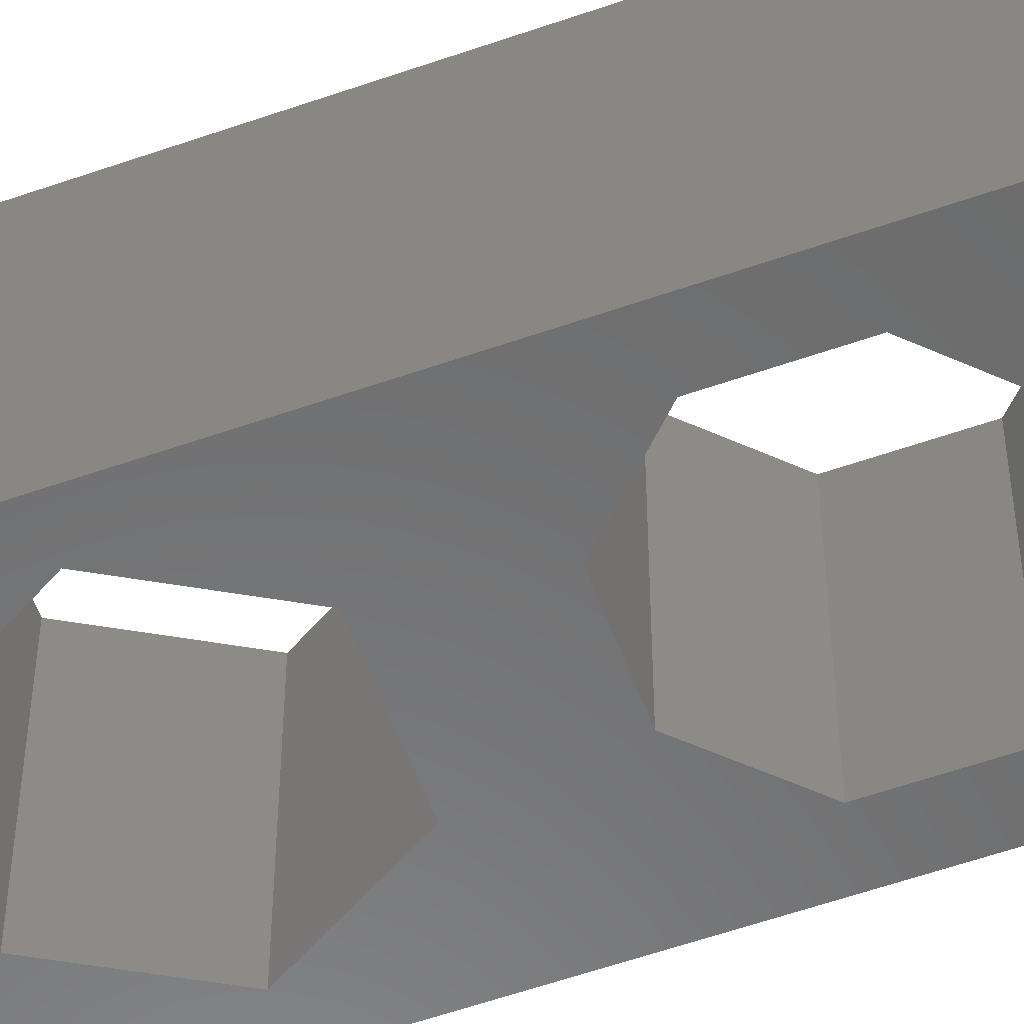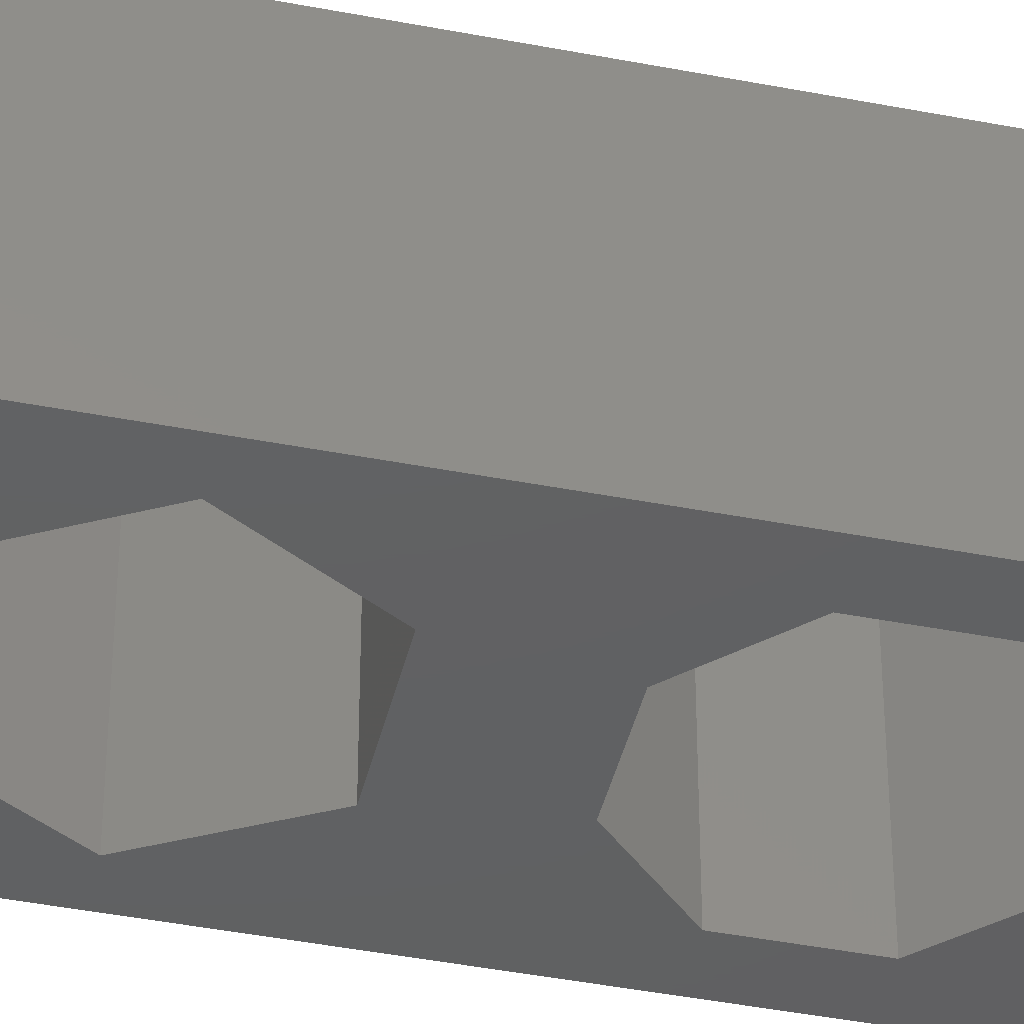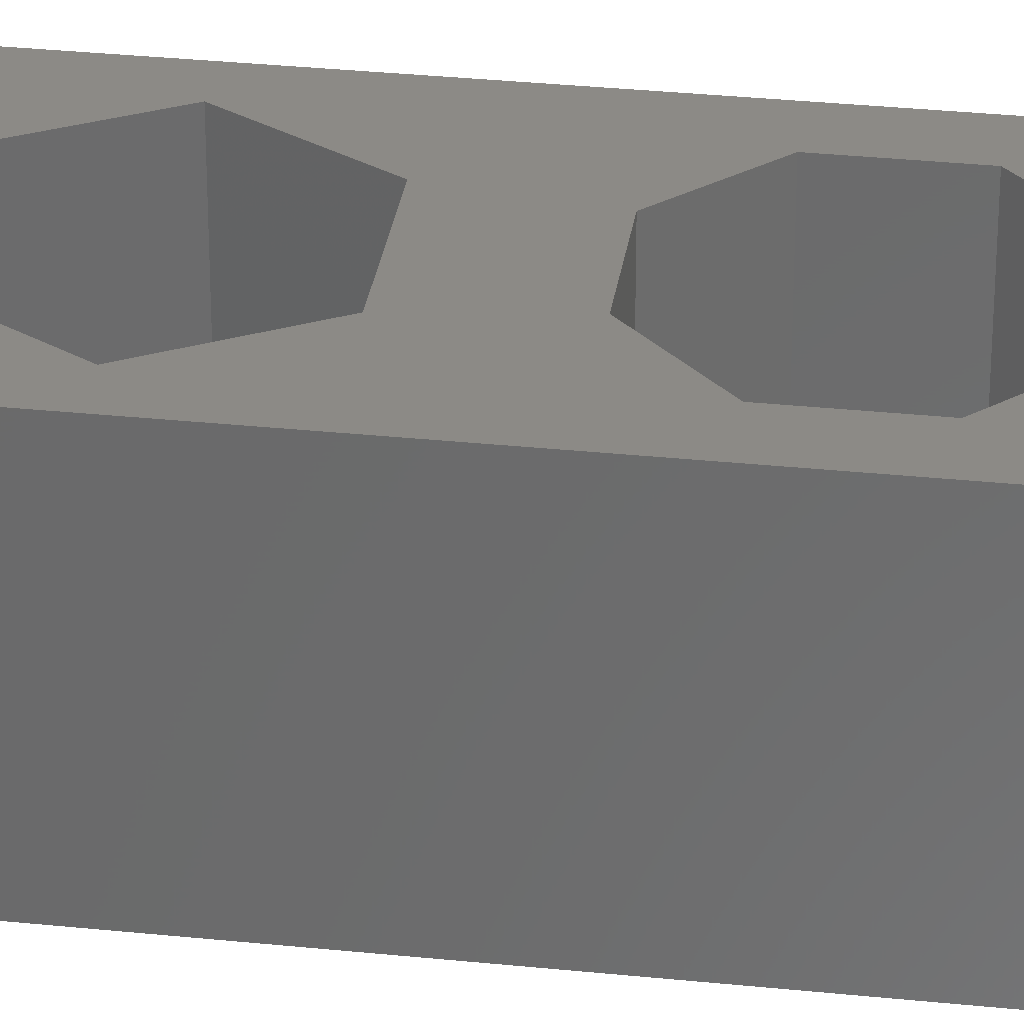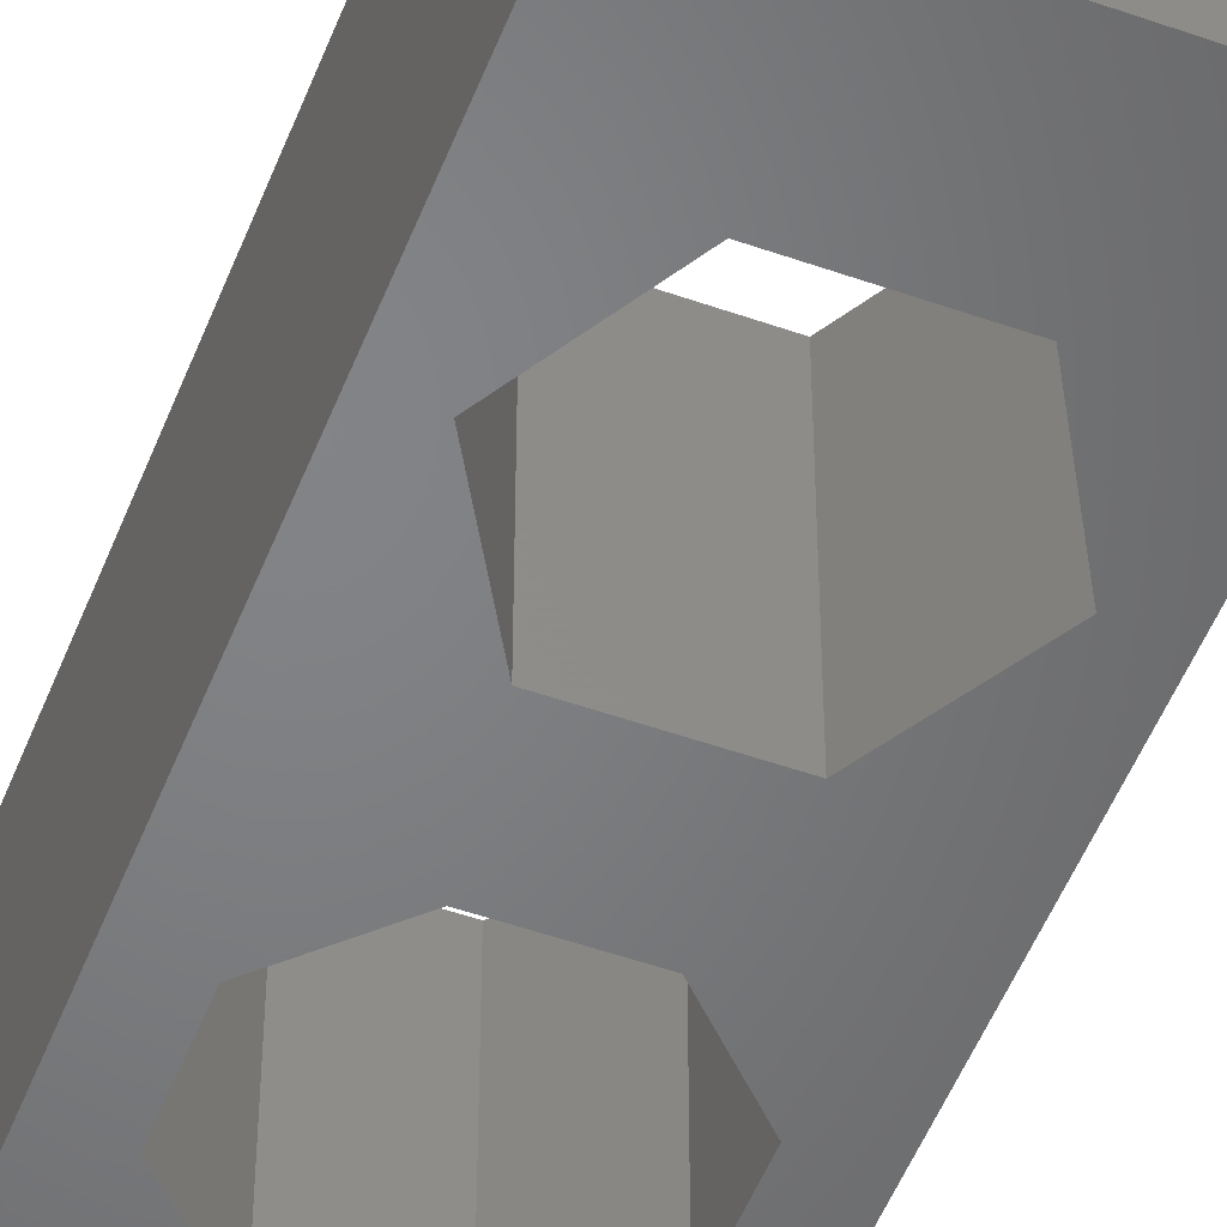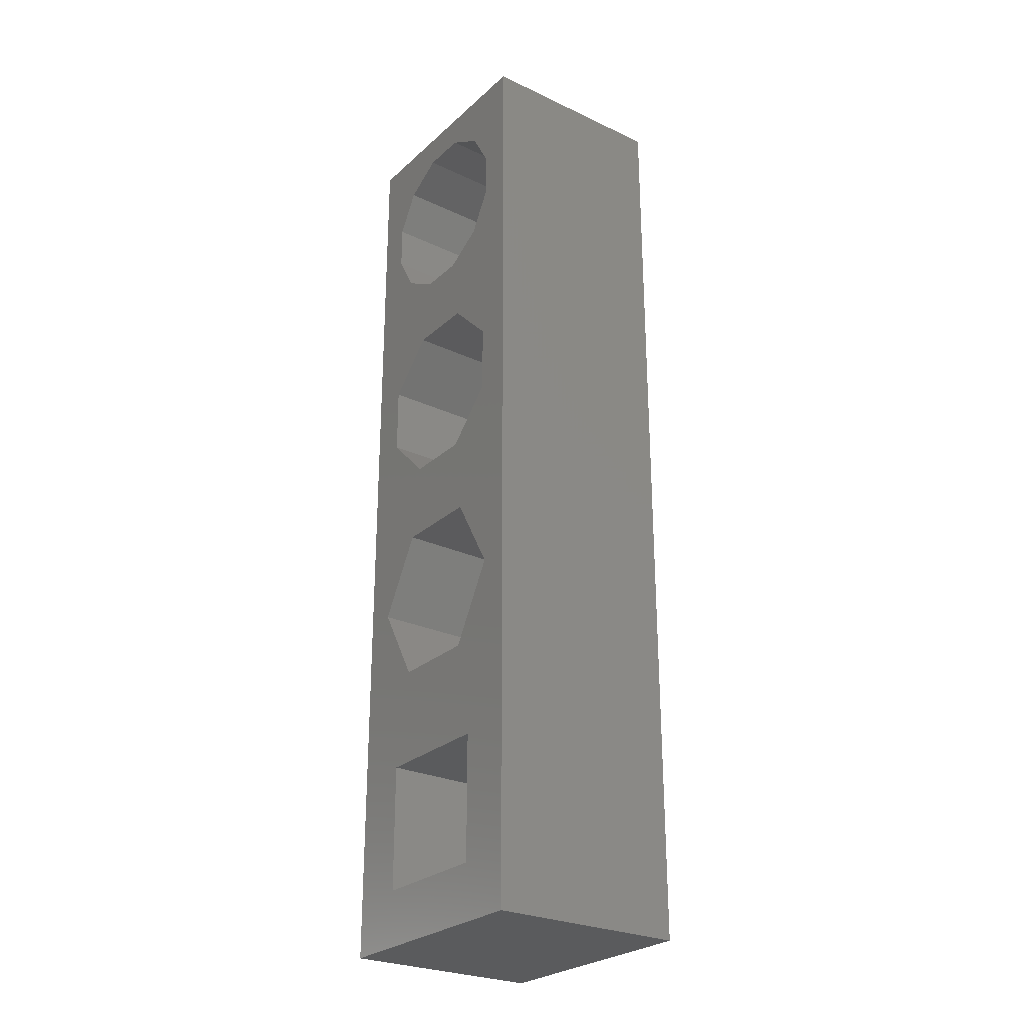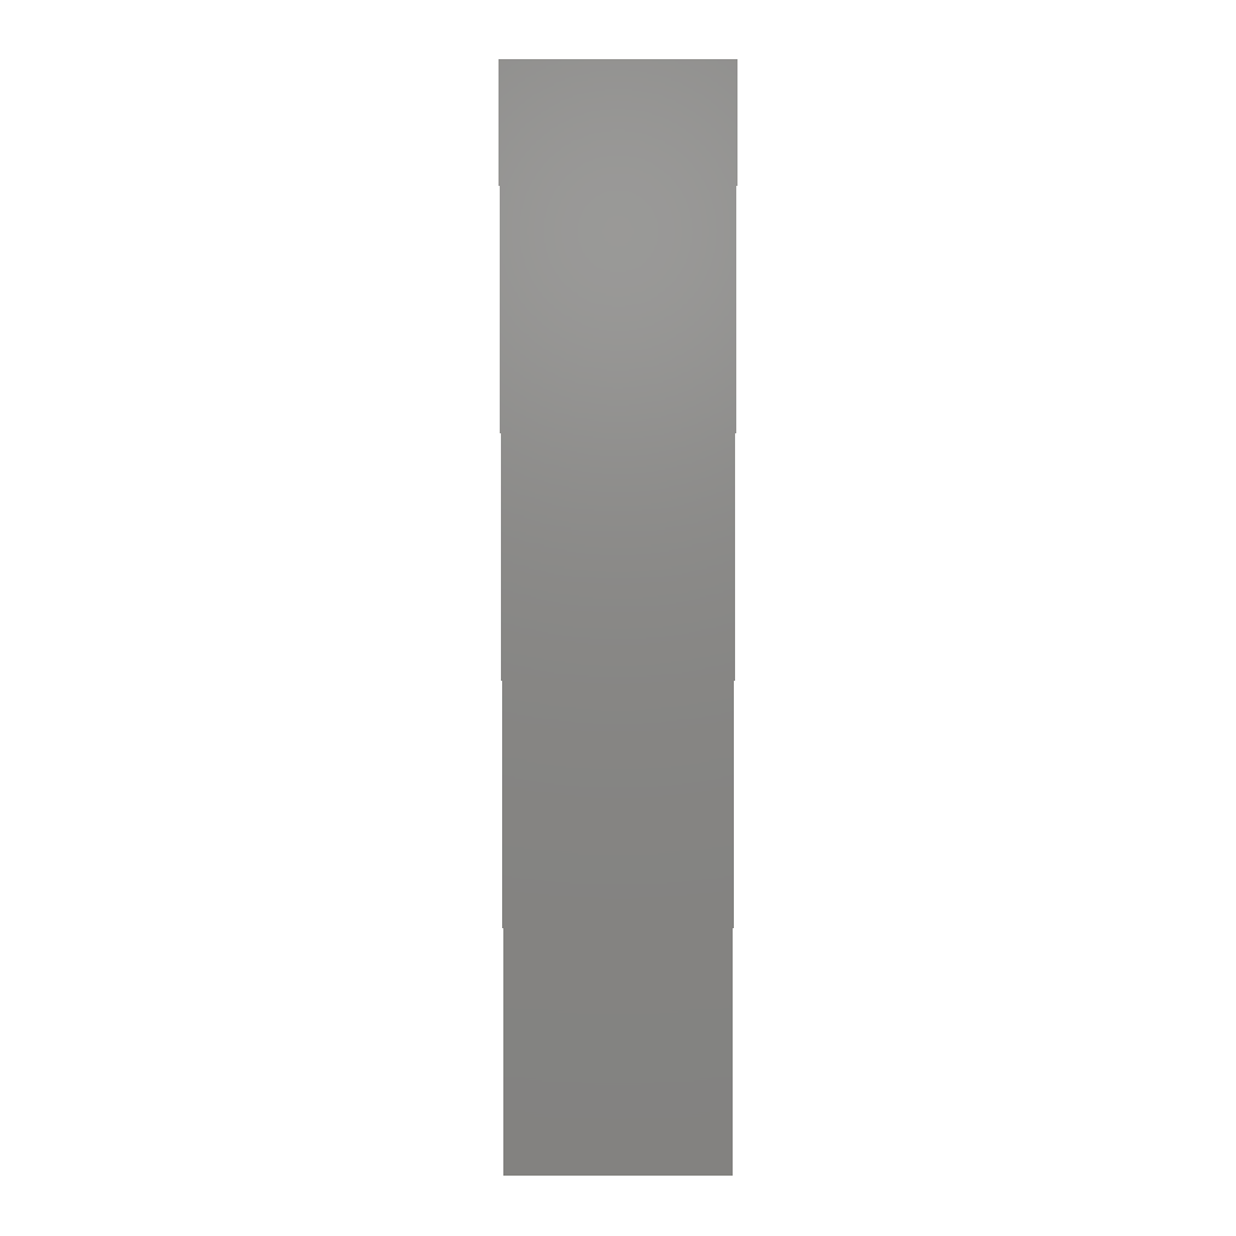
<metadata>
{"format":"stl","ext":"stl","renderer":"f3d","projection":"perspective","resolution":1024,"background":"white","views":[{"elev":-57.1,"azim":110.1,"up":"+Z"},{"elev":-42.6,"azim":76.9,"up":"+Z"},{"elev":32.0,"azim":98.3,"up":"+Z"},{"elev":-51.4,"azim":-21.0,"up":"+Z"},{"elev":-26.7,"azim":-126.2,"up":"+Y"},{"elev":5.1,"azim":-90.0,"up":"+Y"}]}
</metadata>
<code>
# stl→obj: 68 verts, 148 faces
v -15.91 -105.9 25
v -15.91 -74.09 -25
v -15.91 -74.09 25
v -15.91 -105.9 -25
v 15.91 -74.09 25
v 15.91 -74.09 -25
v 15.91 -105.9 -25
v 15.91 -105.9 25
v -22.5 -30 25
v -11.25 -10.51 -25
v -11.25 -10.51 25
v -22.5 -30 -25
v 11.25 -49.49 -25
v 22.5 -30 25
v 22.5 -30 -25
v 11.25 -49.49 25
v -11.25 -49.49 25
v -11.25 -49.49 -25
v 11.25 -10.51 25
v 11.25 -10.51 -25
v 20.79 38.61 -25
v 8.61 50.79 25
v 8.61 50.79 -25
v 20.79 38.61 25
v -8.61 9.213 25
v -20.79 21.39 -25
v -20.79 21.39 25
v -8.61 9.213 -25
v 20.79 21.39 -25
v 20.79 21.39 25
v 8.61 9.213 -25
v 8.61 9.213 25
v -20.79 38.61 25
v -8.61 50.79 -25
v -8.61 50.79 25
v -20.79 38.61 -25
v -15.91 74.09 25
v -21.73 84.18 -25
v -21.73 84.18 25
v -15.91 74.09 -25
v 15.91 74.09 -25
v 5.823 68.27 25
v 15.91 74.09 25
v 5.823 68.27 -25
v 21.73 84.18 -25
v 21.73 95.82 25
v 21.73 95.82 -25
v 21.73 84.18 25
v 15.91 105.9 25
v 15.91 105.9 -25
v -21.73 95.82 25
v -15.91 105.9 -25
v -15.91 105.9 25
v -21.73 95.82 -25
v -5.823 68.27 25
v -5.823 68.27 -25
v 5.823 111.7 -25
v 5.823 111.7 25
v -5.823 111.7 25
v -5.823 111.7 -25
v 30 -120 25
v 30 120 -25
v 30 120 25
v 30 -120 -25
v -30 -120 25
v -30 120 25
v -30 120 -25
v -30 -120 -25
f 1 2 3
f 2 1 4
f 2 5 3
f 5 2 6
f 7 5 6
f 5 7 8
f 7 1 8
f 1 7 4
f 9 10 11
f 10 9 12
f 13 14 15
f 14 13 16
f 17 12 9
f 12 17 18
f 13 17 16
f 17 13 18
f 10 19 11
f 19 10 20
f 15 19 20
f 19 15 14
f 21 22 23
f 22 21 24
f 25 26 27
f 26 25 28
f 29 24 21
f 24 29 30
f 31 25 32
f 25 31 28
f 33 34 35
f 34 33 36
f 34 22 35
f 22 34 23
f 27 36 33
f 36 27 26
f 31 30 29
f 30 31 32
f 37 38 39
f 38 37 40
f 41 42 43
f 42 41 44
f 45 46 47
f 46 45 48
f 47 49 50
f 49 47 46
f 51 52 53
f 52 51 54
f 44 55 42
f 55 44 56
f 56 37 55
f 37 56 40
f 57 49 58
f 49 57 50
f 52 59 53
f 59 52 60
f 60 58 59
f 58 60 57
f 41 48 45
f 48 41 43
f 39 54 51
f 54 39 38
f 61 62 63
f 62 61 64
f 16 5 14
f 17 5 16
f 17 3 5
f 65 3 9
f 9 3 17
f 43 24 48
f 43 22 24
f 42 22 43
f 55 22 42
f 55 35 22
f 37 35 55
f 37 33 35
f 33 39 27
f 39 33 37
f 63 14 61
f 48 63 46
f 63 49 46
f 63 58 49
f 63 59 58
f 66 39 51
f 39 66 9
f 53 66 51
f 59 66 53
f 66 59 63
f 5 61 14
f 8 61 5
f 1 61 8
f 1 65 61
f 3 65 1
f 65 9 66
f 24 63 48
f 30 63 24
f 63 30 14
f 30 19 14
f 32 19 30
f 25 19 32
f 25 11 19
f 27 11 25
f 27 9 11
f 9 27 39
f 21 62 29
f 20 29 15
f 20 31 29
f 20 28 31
f 10 28 20
f 10 26 28
f 67 36 26
f 36 67 38
f 67 26 12
f 12 26 10
f 64 15 62
f 6 64 7
f 64 4 7
f 68 2 4
f 2 68 12
f 68 4 64
f 29 62 15
f 47 62 45
f 50 62 47
f 57 62 50
f 60 62 57
f 67 12 68
f 60 67 62
f 52 67 60
f 54 67 52
f 38 67 54
f 62 21 45
f 21 41 45
f 23 41 21
f 23 44 41
f 23 56 44
f 34 56 23
f 34 40 56
f 36 40 34
f 40 36 38
f 64 6 15
f 6 13 15
f 6 18 13
f 2 18 6
f 18 2 12
f 68 66 67
f 66 68 65
f 62 66 63
f 66 62 67
f 68 61 65
f 61 68 64

</code>
